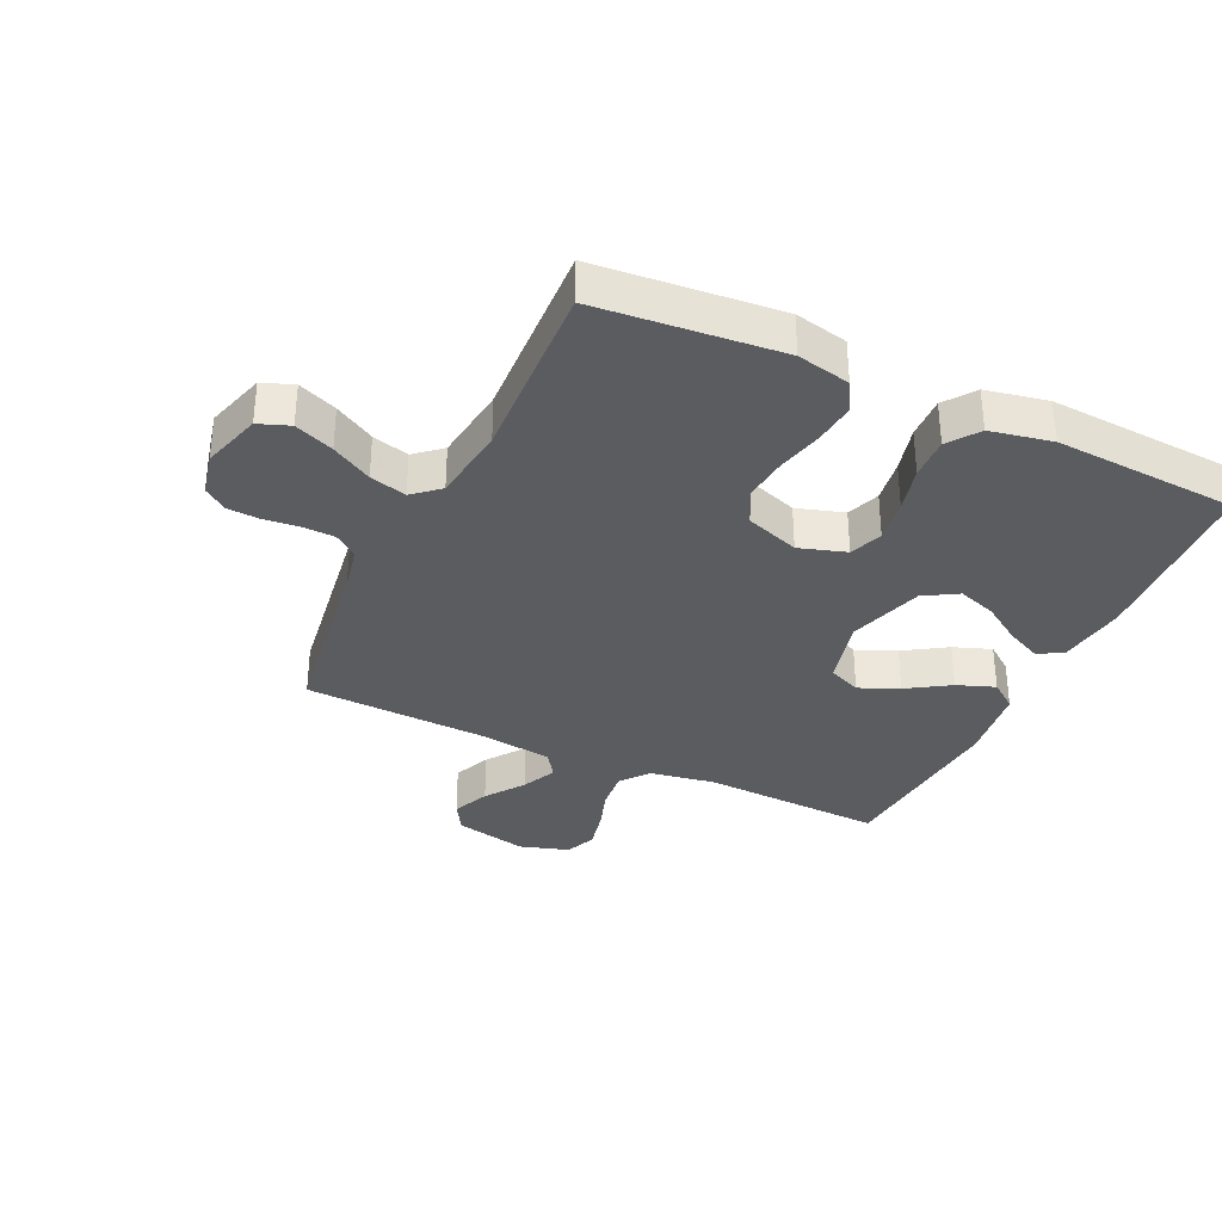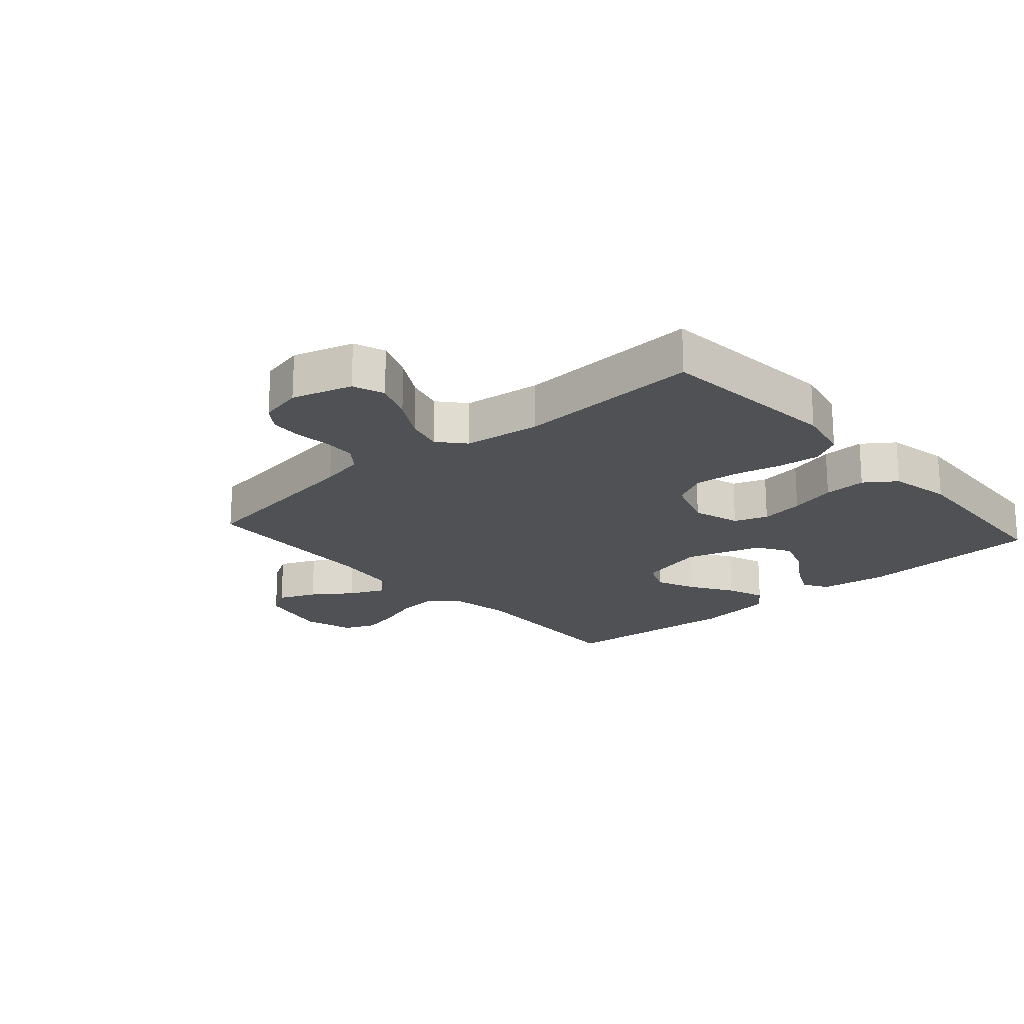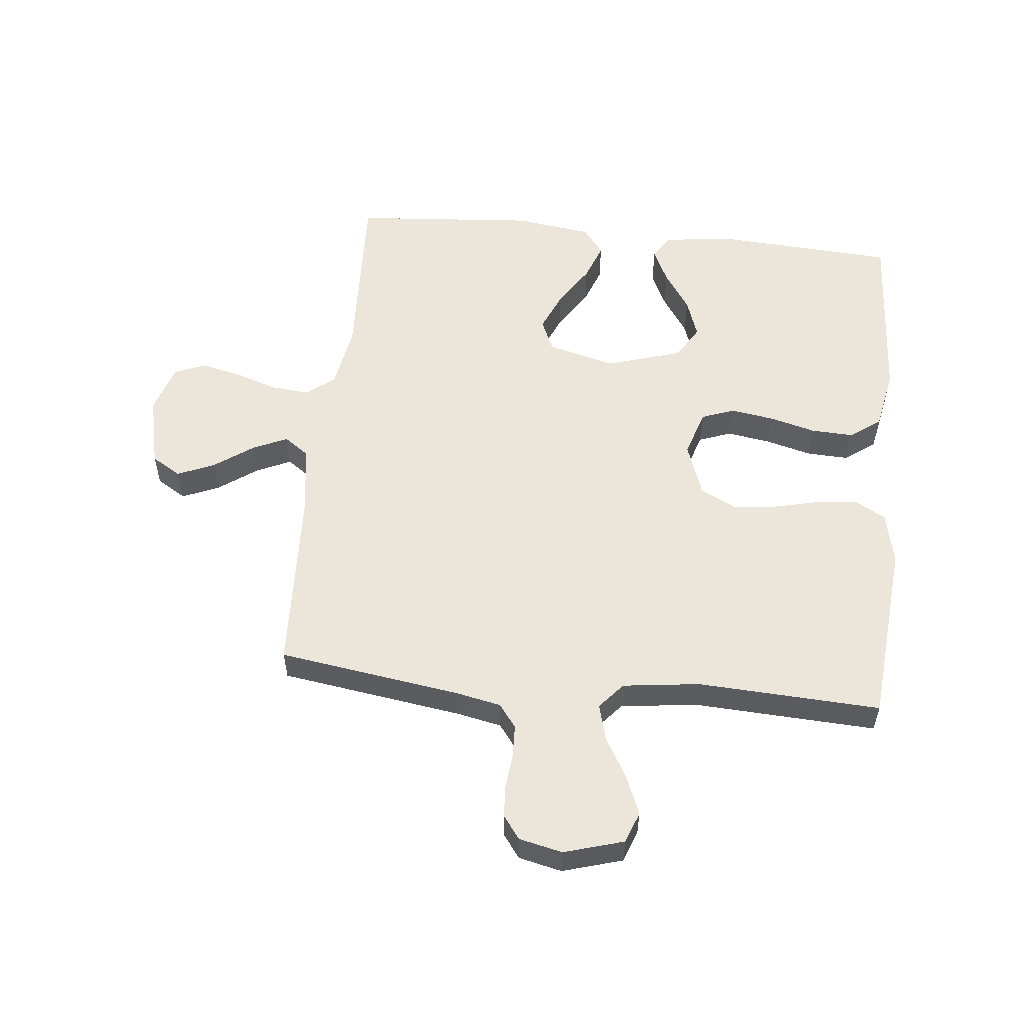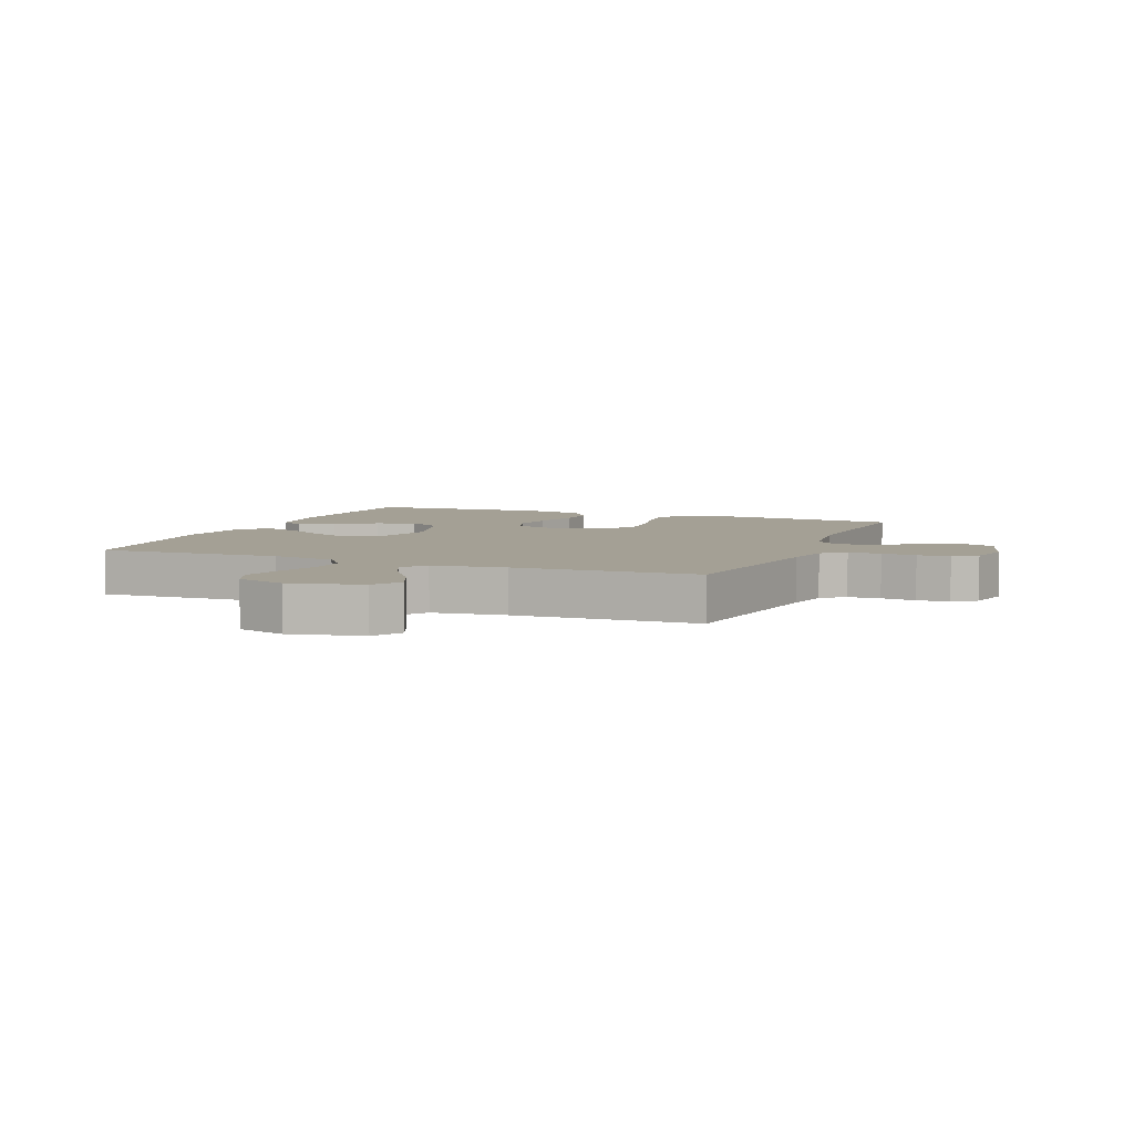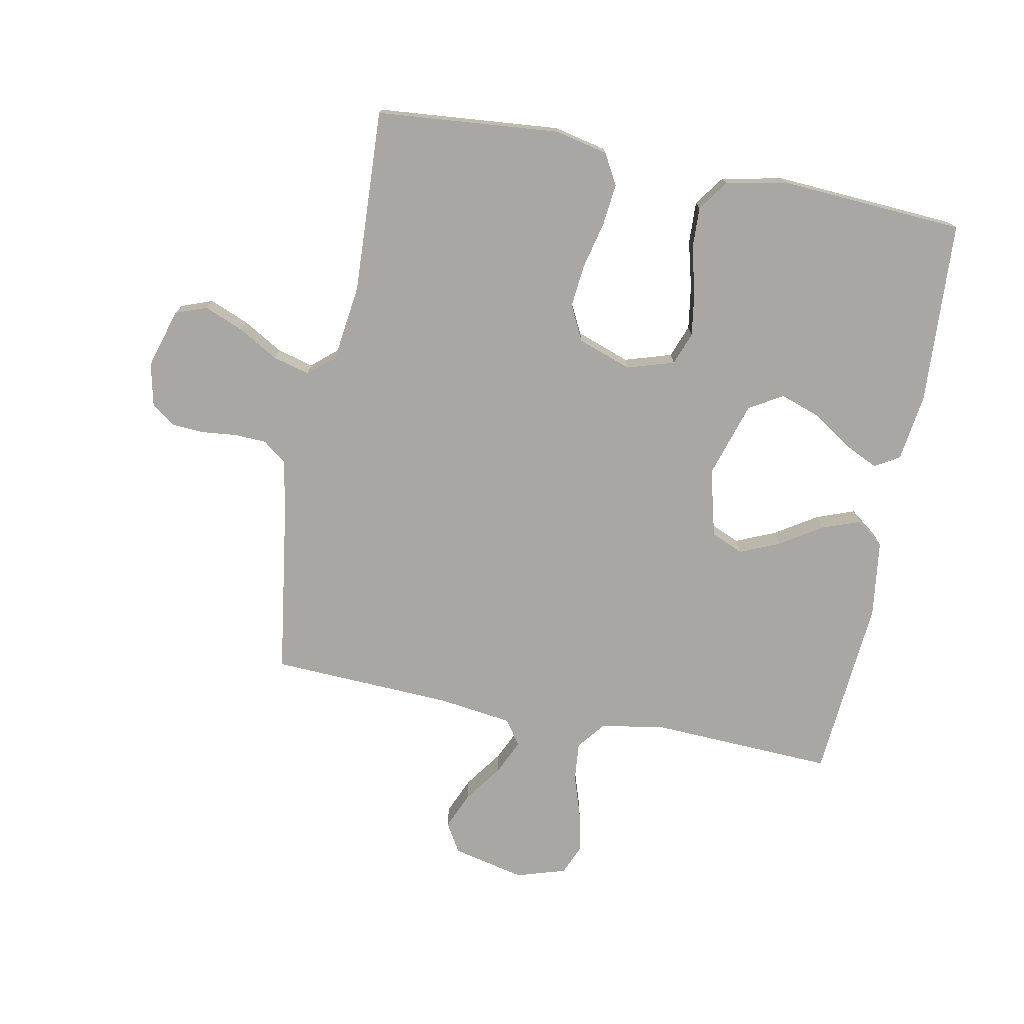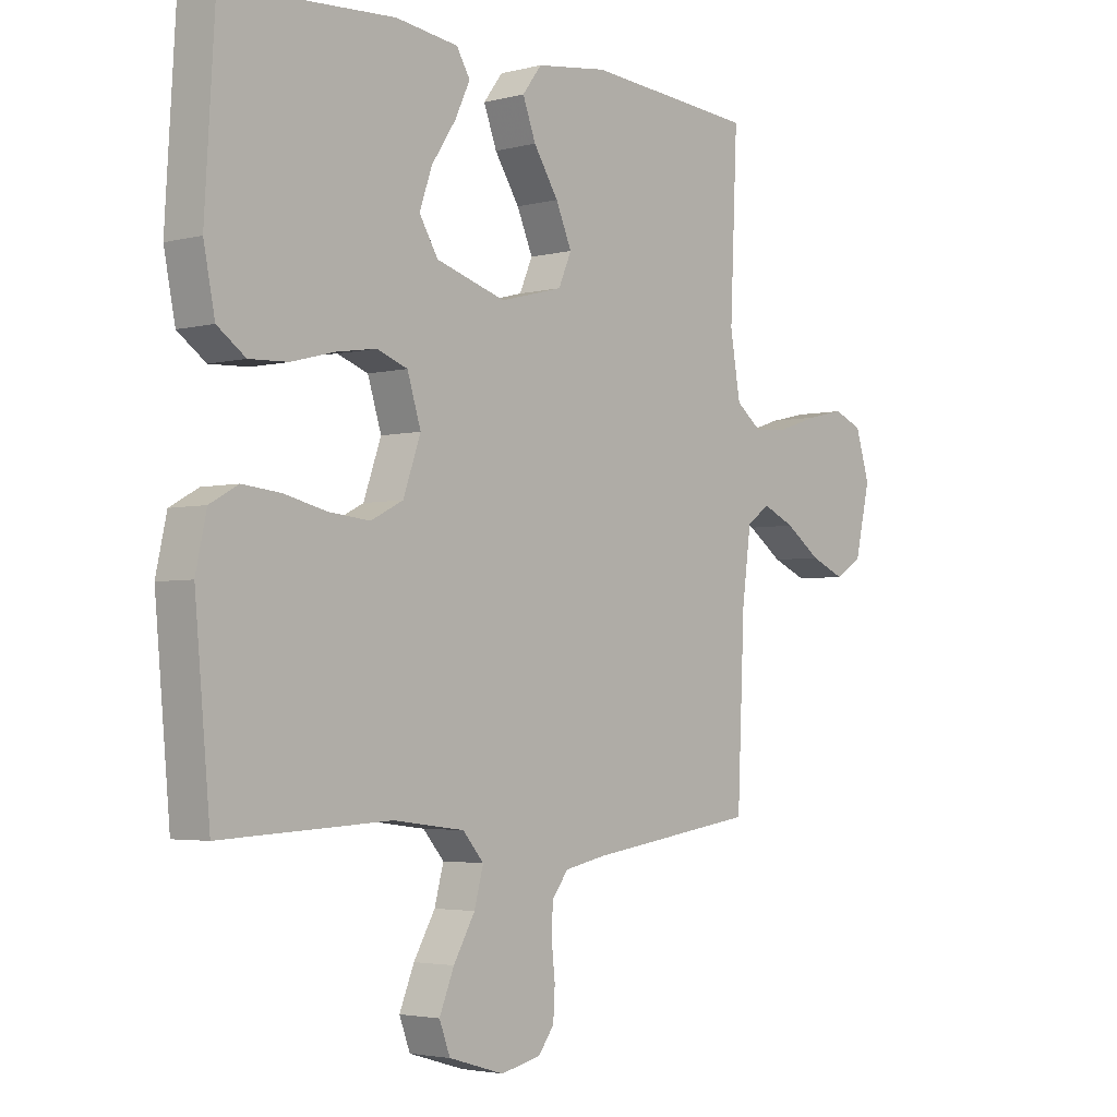
<metadata>
{"format":"obj","ext":"obj","renderer":"f3d","projection":"perspective","resolution":1024,"background":"white","views":[{"elev":-33.9,"azim":-115.2,"up":"+Y"},{"elev":-20.0,"azim":-138.5,"up":"+Y"},{"elev":55.3,"azim":-174.1,"up":"+Y"},{"elev":5.7,"azim":112.1,"up":"+Y"},{"elev":-74.6,"azim":-101.1,"up":"+Y"},{"elev":-3.3,"azim":-48.9,"up":"+Z"}]}
</metadata>
<code>
v -0.5 0.07 0.5
v -0.2 0.07 0.518
v -0.089 0.07 0.503
v -0.065 0.07 0.463
v -0.092 0.07 0.406
v -0.135 0.07 0.341
v -0.157 0.07 0.277
v -0.124 0.07 0.222
v 0 0.07 0.184
v 0.111 0.07 0.213
v 0.134 0.07 0.266
v 0.106 0.07 0.331
v 0.062 0.07 0.4
v 0.039 0.07 0.462
v 0.073 0.07 0.507
v 0.2 0.07 0.524
v 0.5 0.07 0.5
v 0.487 0.07 0.2
v 0.505 0.07 0.094
v 0.551 0.07 0.058
v 0.614 0.07 0.064
v 0.684 0.07 0.087
v 0.75 0.07 0.102
v 0.801 0.07 0.081
v 0.826 0.07 0
v 0.799 0.07 -0.119
v 0.751 0.07 -0.148
v 0.69 0.07 -0.122
v 0.627 0.07 -0.077
v 0.57 0.07 -0.051
v 0.529 0.07 -0.08
v 0.513 0.07 -0.2
v 0.5 0.07 -0.5
v 0.2 0.07 -0.544
v 0.127 0.07 -0.559
v 0.098 0.07 -0.597
v 0.096 0.07 -0.65
v 0.102 0.07 -0.707
v 0.099 0.07 -0.76
v 0.071 0.07 -0.798
v 0 0.07 -0.814
v -0.098 0.07 -0.785
v -0.117 0.07 -0.734
v -0.091 0.07 -0.67
v -0.053 0.07 -0.604
v -0.037 0.07 -0.544
v -0.074 0.07 -0.501
v -0.2 0.07 -0.485
v -0.5 0.07 -0.5
v -0.527 0.07 -0.2
v -0.508 0.07 -0.113
v -0.458 0.07 -0.085
v -0.39 0.07 -0.092
v -0.314 0.07 -0.11
v -0.242 0.07 -0.117
v -0.185 0.07 -0.088
v -0.154 0.07 0
v -0.178 0.07 0.077
v -0.232 0.07 0.097
v -0.303 0.07 0.086
v -0.379 0.07 0.066
v -0.448 0.07 0.063
v -0.498 0.07 0.099
v -0.518 0.07 0.2
v -0.5 0 0.5
v -0.2 0 0.518
v -0.089 0 0.503
v -0.065 0 0.463
v -0.092 0 0.406
v -0.135 0 0.341
v -0.157 0 0.277
v -0.124 0 0.222
v 0 0 0.184
v 0.111 0 0.213
v 0.134 0 0.266
v 0.106 0 0.331
v 0.062 0 0.4
v 0.039 0 0.462
v 0.073 0 0.507
v 0.2 0 0.524
v 0.5 0 0.5
v 0.487 0 0.2
v 0.505 0 0.094
v 0.551 0 0.058
v 0.614 0 0.064
v 0.684 0 0.087
v 0.75 0 0.102
v 0.801 0 0.081
v 0.826 0 0
v 0.799 0 -0.119
v 0.751 0 -0.148
v 0.69 0 -0.122
v 0.627 0 -0.077
v 0.57 0 -0.051
v 0.529 0 -0.08
v 0.513 0 -0.2
v 0.5 0 -0.5
v 0.2 0 -0.544
v 0.127 0 -0.559
v 0.098 0 -0.597
v 0.096 0 -0.65
v 0.102 0 -0.707
v 0.099 0 -0.76
v 0.071 0 -0.798
v 0 0 -0.814
v -0.098 0 -0.785
v -0.117 0 -0.734
v -0.091 0 -0.67
v -0.053 0 -0.604
v -0.037 0 -0.544
v -0.074 0 -0.501
v -0.2 0 -0.485
v -0.5 0 -0.5
v -0.527 0 -0.2
v -0.508 0 -0.113
v -0.458 0 -0.085
v -0.39 0 -0.092
v -0.314 0 -0.11
v -0.242 0 -0.117
v -0.185 0 -0.088
v -0.154 0 0
v -0.178 0 0.077
v -0.232 0 0.097
v -0.303 0 0.086
v -0.379 0 0.066
v -0.448 0 0.063
v -0.498 0 0.099
v -0.518 0 0.2
f 2 3 4
f 1 2 4
f 64 1 4
f 63 64 4
f 62 63 4
f 61 62 4
f 60 61 4
f 52 53 54
f 51 52 54
f 50 51 54
f 49 50 54
f 48 49 54
f 47 48 54 55
f 46 47 55 56
f 43 44 45
f 42 43 45
f 41 42 45
f 40 41 45
f 39 40 45
f 38 39 45
f 37 38 45
f 36 37 45 46
f 46 56 57
f 36 46 57
f 35 36 57
f 32 33 34
f 35 57 58
f 34 35 58
f 32 34 58
f 31 32 58
f 27 28 29
f 26 27 29
f 25 26 29
f 24 25 29
f 23 24 29
f 22 23 29
f 21 22 29
f 20 21 29 30
f 16 17 18
f 15 16 18
f 14 15 18
f 13 14 18
f 12 13 18
f 11 12 18 19
f 20 30 31
f 19 20 31
f 11 19 31
f 10 11 31
f 4 5 6
f 60 4 6
f 59 60 6 7
f 31 58 59
f 10 31 59
f 9 10 59
f 8 9 59
f 7 8 59
f 68 67 66
f 68 66 65
f 68 65 128
f 68 128 127
f 68 127 126
f 68 126 125
f 68 125 124
f 118 117 116
f 118 116 115
f 118 115 114
f 118 114 113
f 118 113 112
f 119 118 112 111
f 120 119 111 110
f 109 108 107
f 109 107 106
f 109 106 105
f 109 105 104
f 109 104 103
f 109 103 102
f 109 102 101
f 110 109 101 100
f 121 120 110
f 121 110 100
f 121 100 99
f 98 97 96
f 122 121 99
f 122 99 98
f 122 98 96
f 122 96 95
f 93 92 91
f 93 91 90
f 93 90 89
f 93 89 88
f 93 88 87
f 93 87 86
f 93 86 85
f 94 93 85 84
f 82 81 80
f 82 80 79
f 82 79 78
f 82 78 77
f 82 77 76
f 83 82 76 75
f 95 94 84
f 95 84 83
f 95 83 75
f 95 75 74
f 70 69 68
f 70 68 124
f 71 70 124 123
f 123 122 95
f 123 95 74
f 123 74 73
f 123 73 72
f 123 72 71
f 1 65 66 2
f 2 66 67 3
f 3 67 68 4
f 4 68 69 5
f 5 69 70 6
f 6 70 71 7
f 7 71 72 8
f 8 72 73 9
f 9 73 74 10
f 10 74 75 11
f 11 75 76 12
f 12 76 77 13
f 13 77 78 14
f 14 78 79 15
f 15 79 80 16
f 16 80 81 17
f 17 81 82 18
f 18 82 83 19
f 19 83 84 20
f 20 84 85 21
f 21 85 86 22
f 22 86 87 23
f 23 87 88 24
f 24 88 89 25
f 25 89 90 26
f 26 90 91 27
f 27 91 92 28
f 28 92 93 29
f 29 93 94 30
f 30 94 95 31
f 31 95 96 32
f 32 96 97 33
f 33 97 98 34
f 34 98 99 35
f 35 99 100 36
f 36 100 101 37
f 37 101 102 38
f 38 102 103 39
f 39 103 104 40
f 40 104 105 41
f 41 105 106 42
f 42 106 107 43
f 43 107 108 44
f 44 108 109 45
f 45 109 110 46
f 46 110 111 47
f 47 111 112 48
f 48 112 113 49
f 49 113 114 50
f 50 114 115 51
f 51 115 116 52
f 52 116 117 53
f 53 117 118 54
f 54 118 119 55
f 55 119 120 56
f 56 120 121 57
f 57 121 122 58
f 58 122 123 59
f 59 123 124 60
f 60 124 125 61
f 61 125 126 62
f 62 126 127 63
f 63 127 128 64
f 64 128 65 1

</code>
